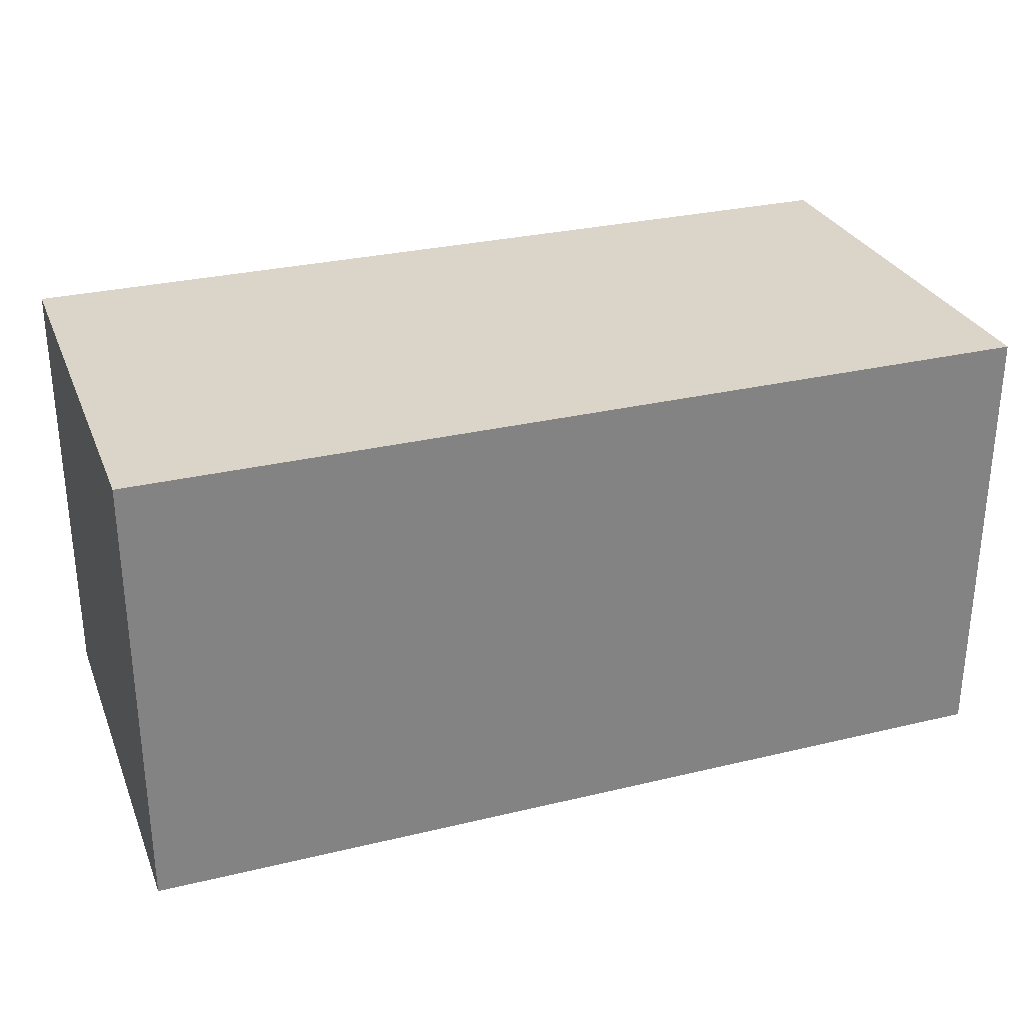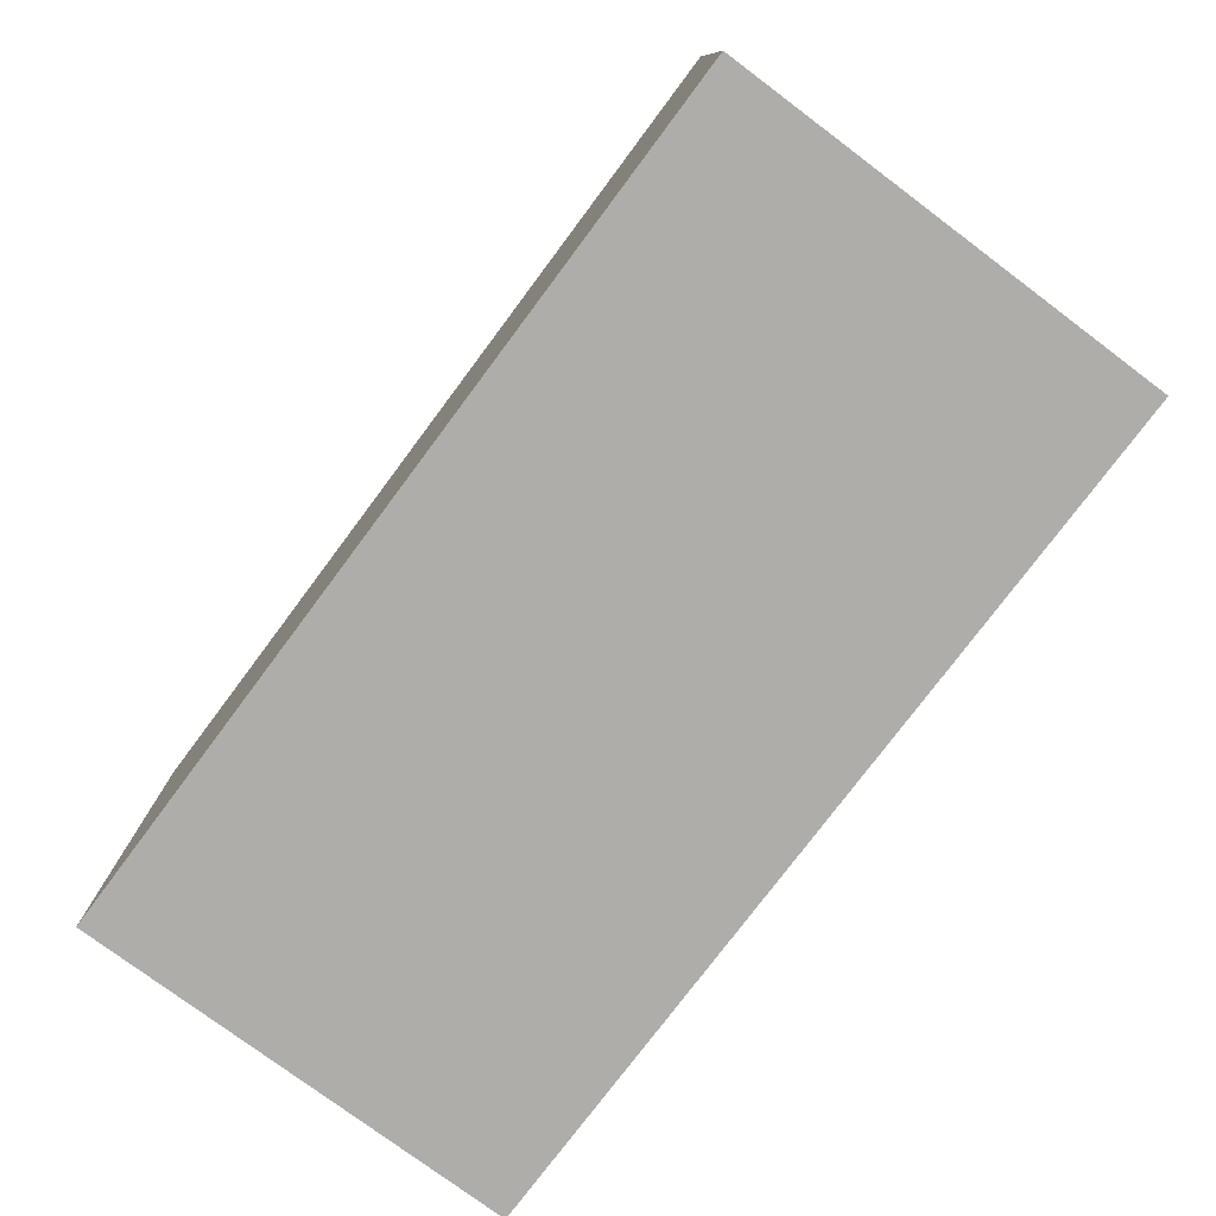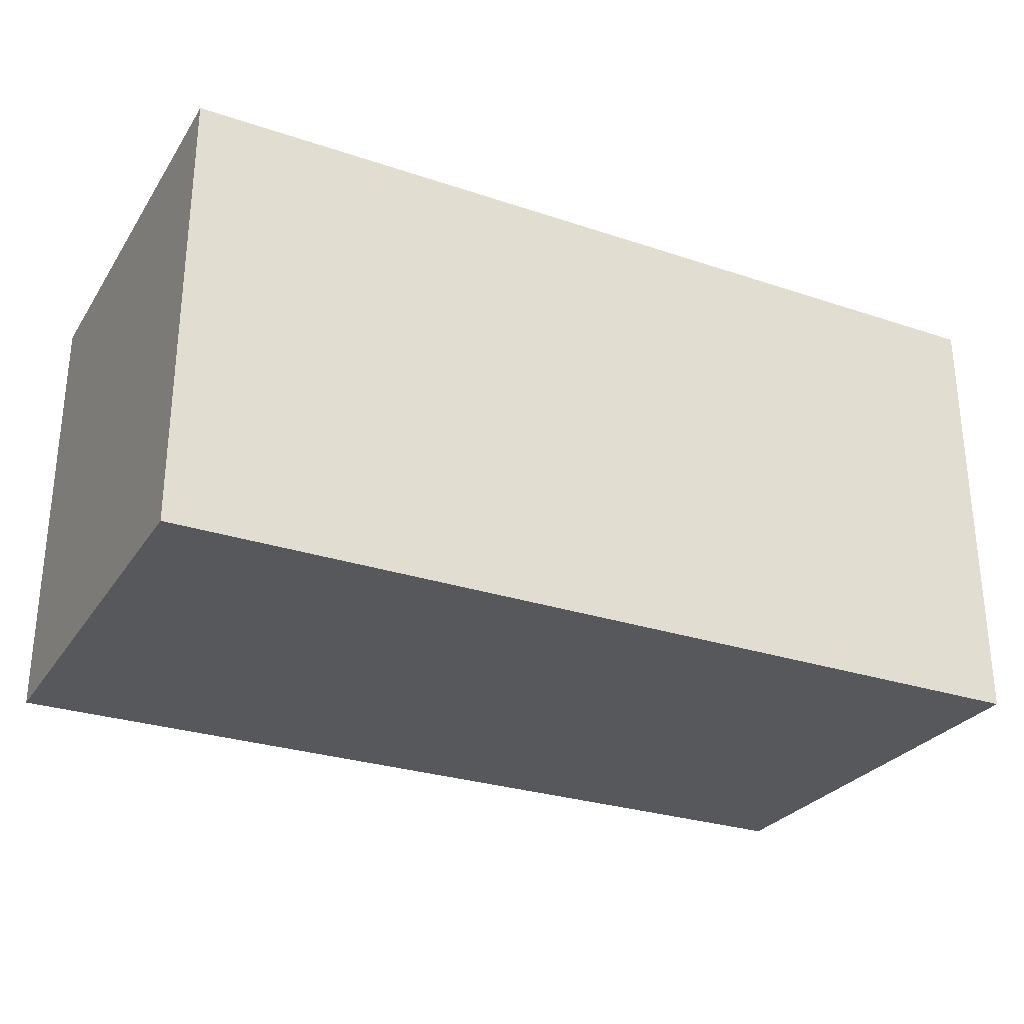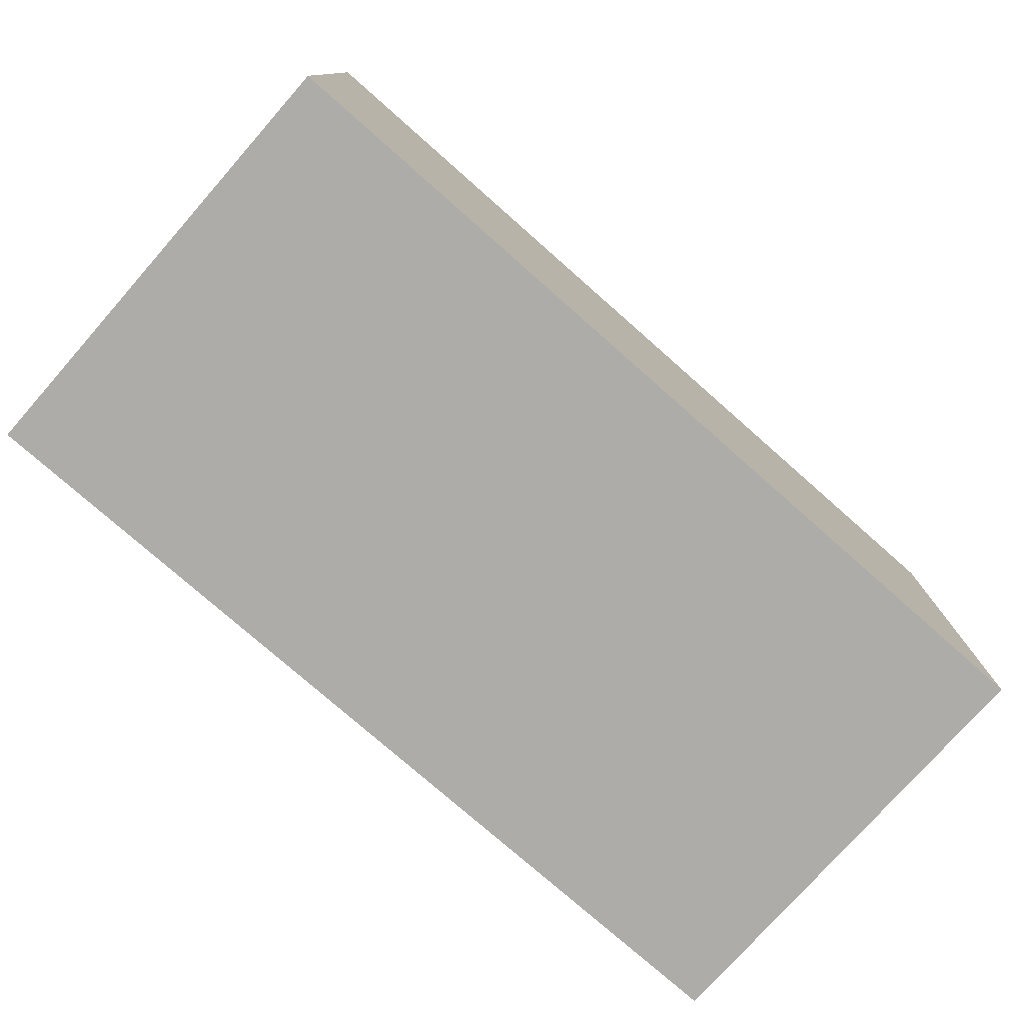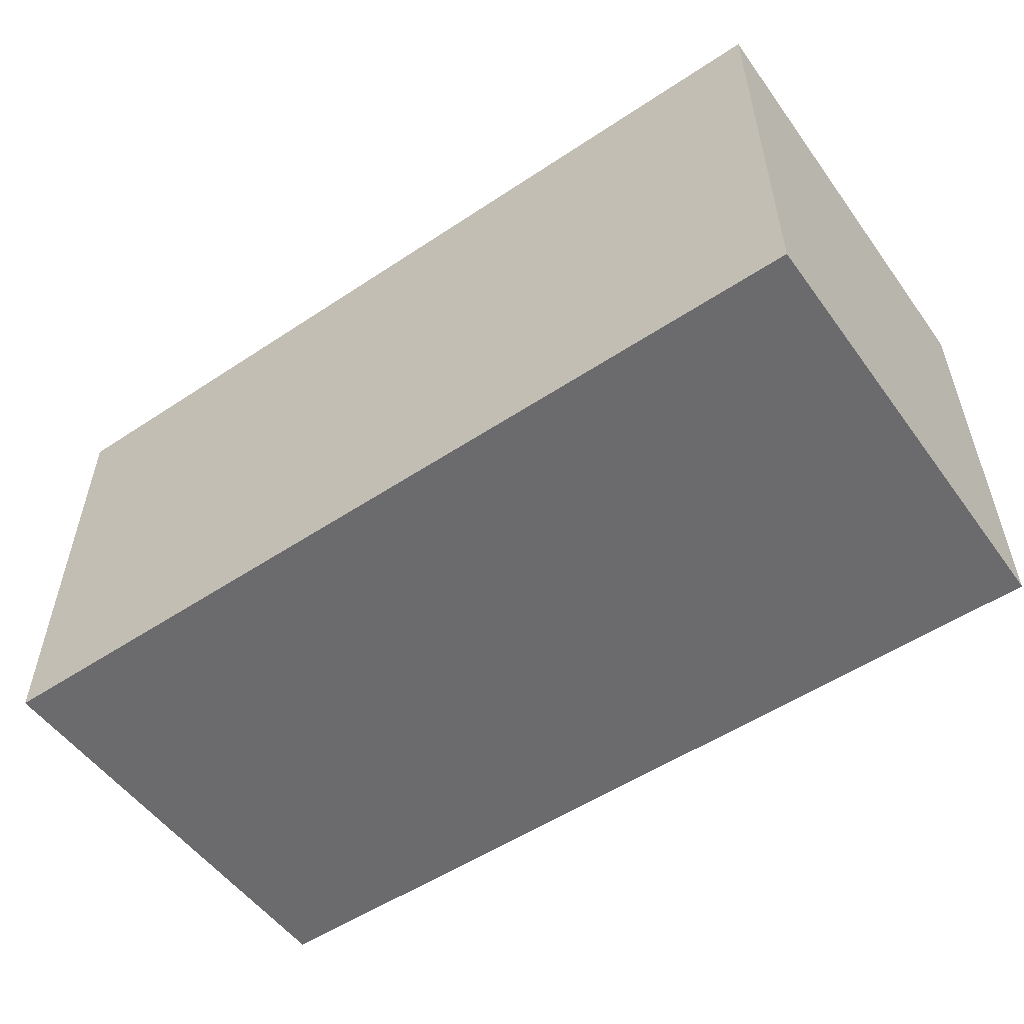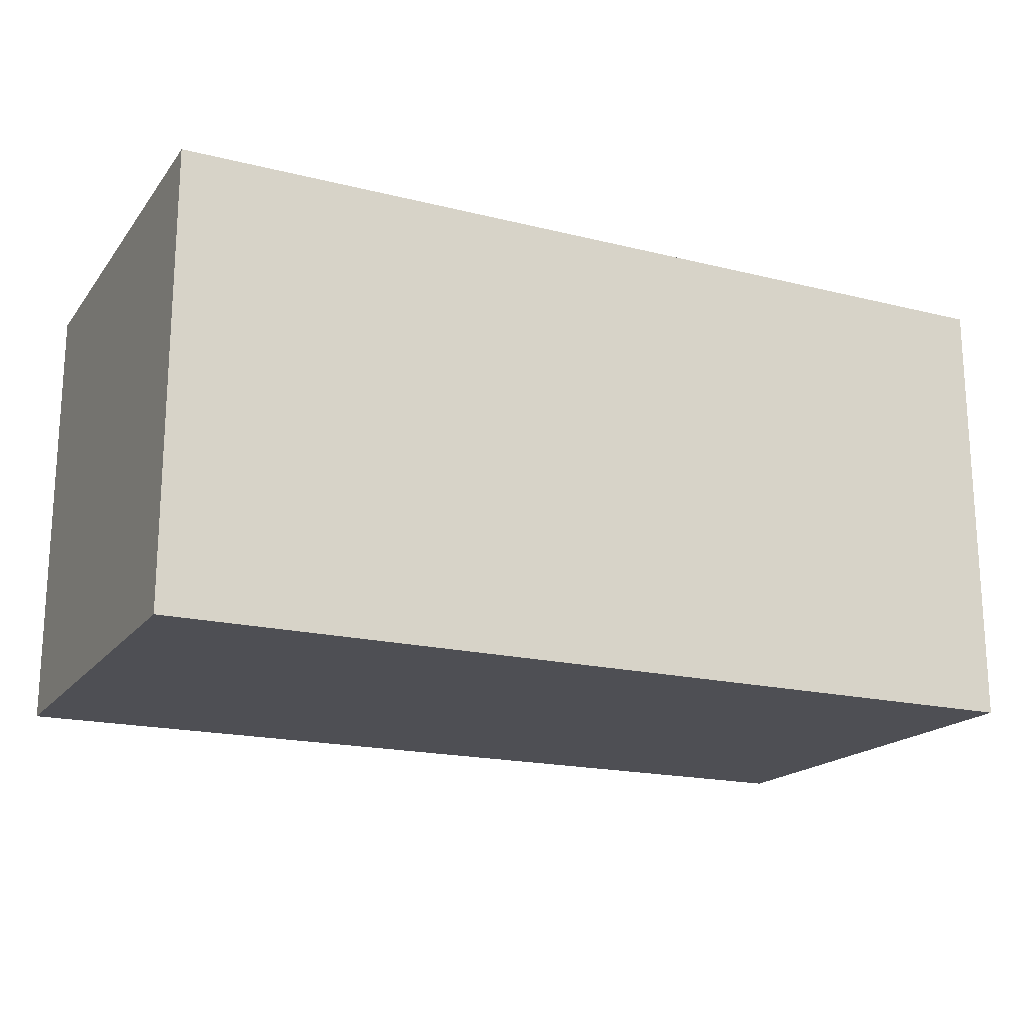
<metadata>
{"format":"obj","ext":"obj","renderer":"f3d","projection":"perspective","resolution":1024,"background":"white","views":[{"elev":29.2,"azim":160.4,"up":"+Y"},{"elev":-77.2,"azim":53.2,"up":"+Z"},{"elev":-28.2,"azim":-26.8,"up":"+Z"},{"elev":-76.9,"azim":-41.4,"up":"+Z"},{"elev":-53.5,"azim":35.3,"up":"+Y"},{"elev":-18.4,"azim":-25.6,"up":"+Y"}]}
</metadata>
<code>
o FloorCeilingA1x2x1
g FloorCeilingA1x2x1
v 0 0.875 1
v -2 0.875 1
v 0 1.875 1
v -2 1.875 1
v -2 0.875 0
v -2 1.875 0
v 0 0.875 0
v 0 1.875 0
f 8 6 4 3
f 3 4 2 1
f 4 6 5 2
f 6 8 7 5
f 8 3 1 7
f 1 2 5 7

</code>
